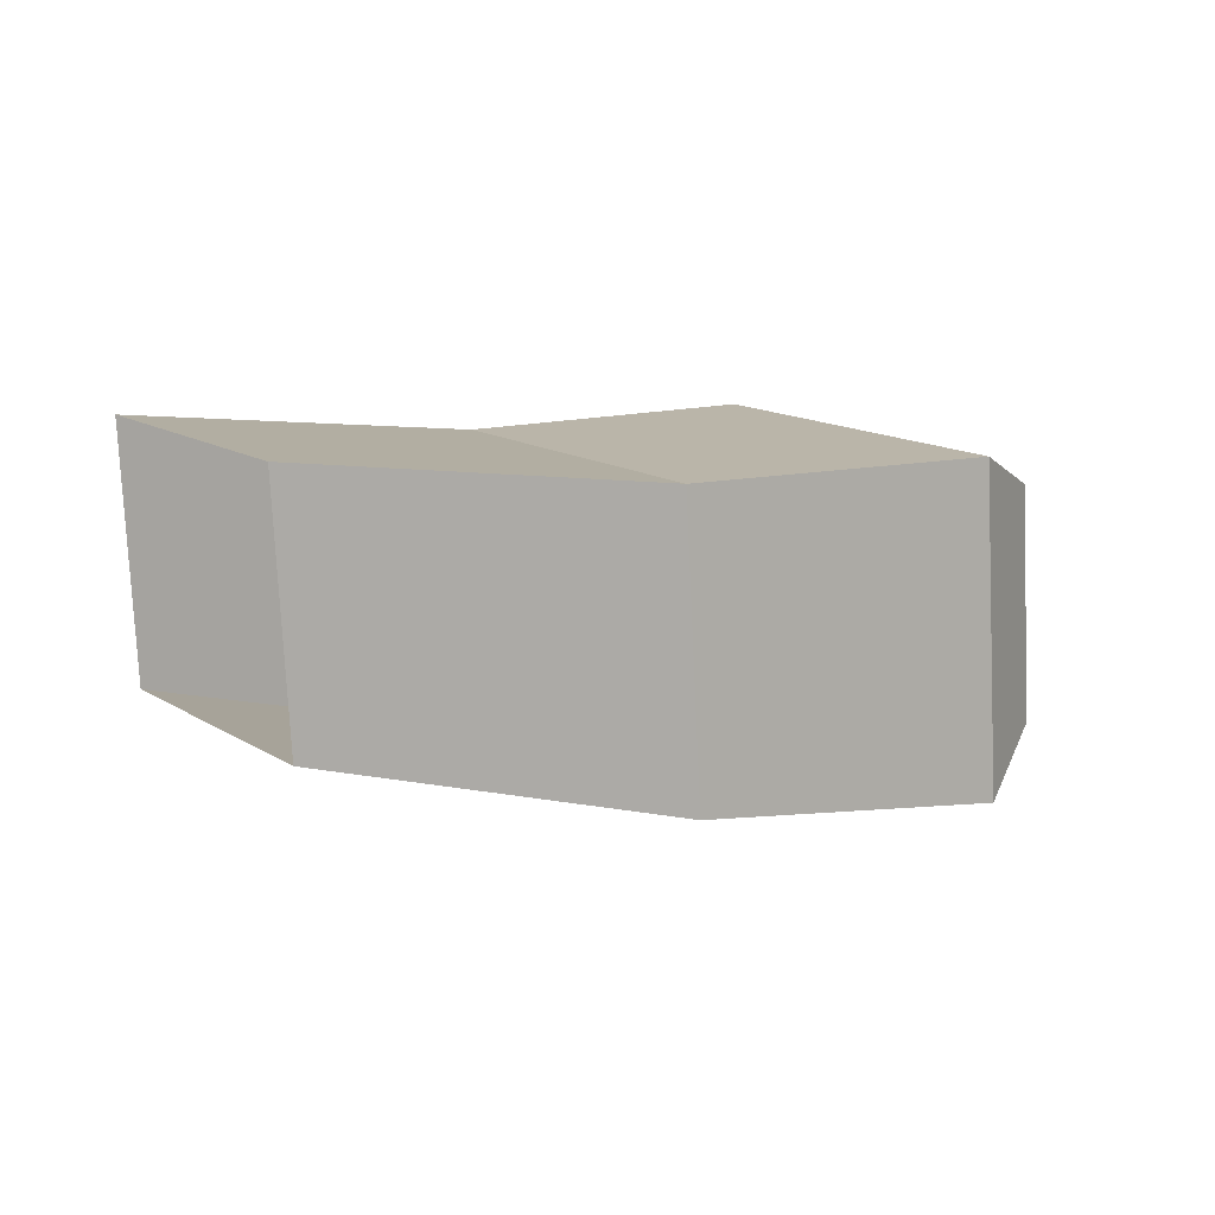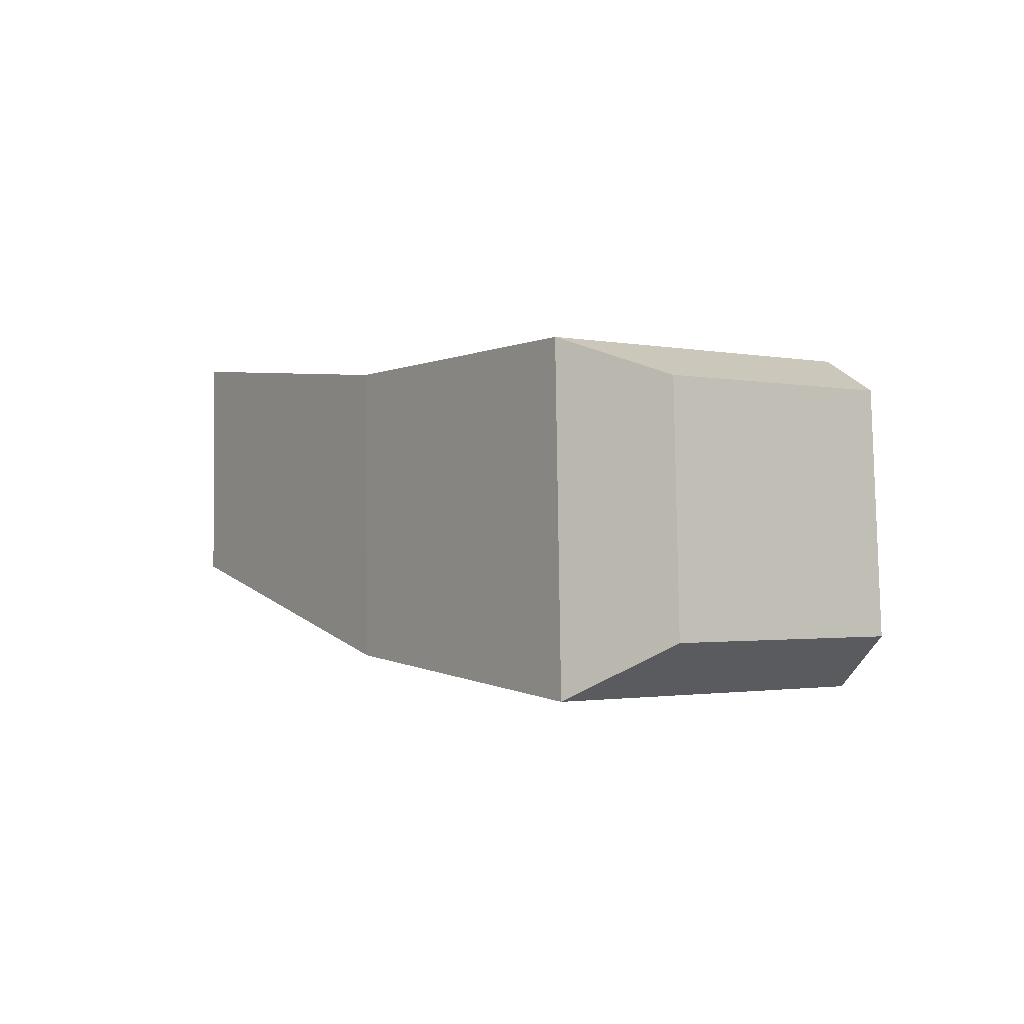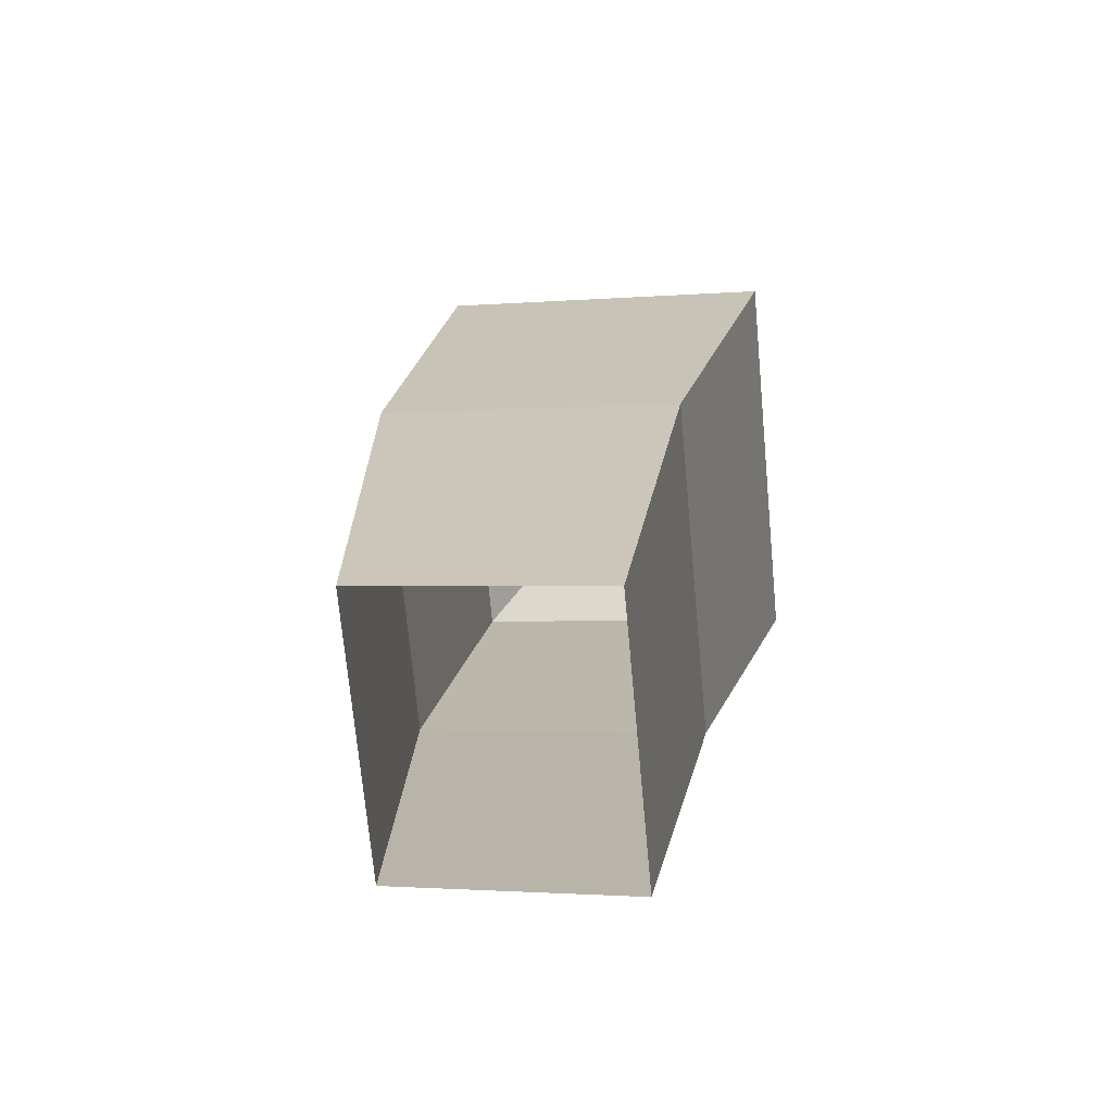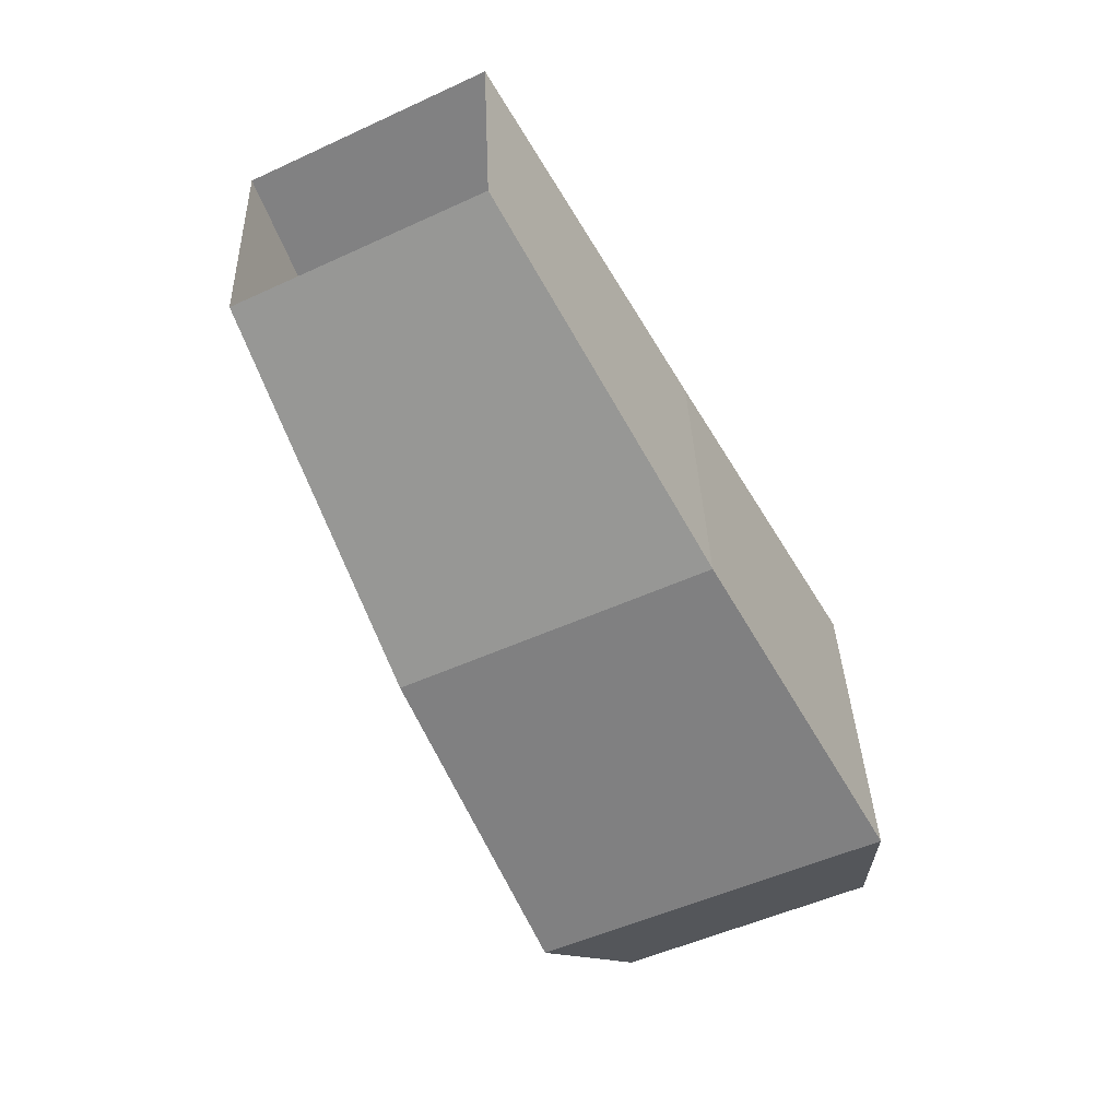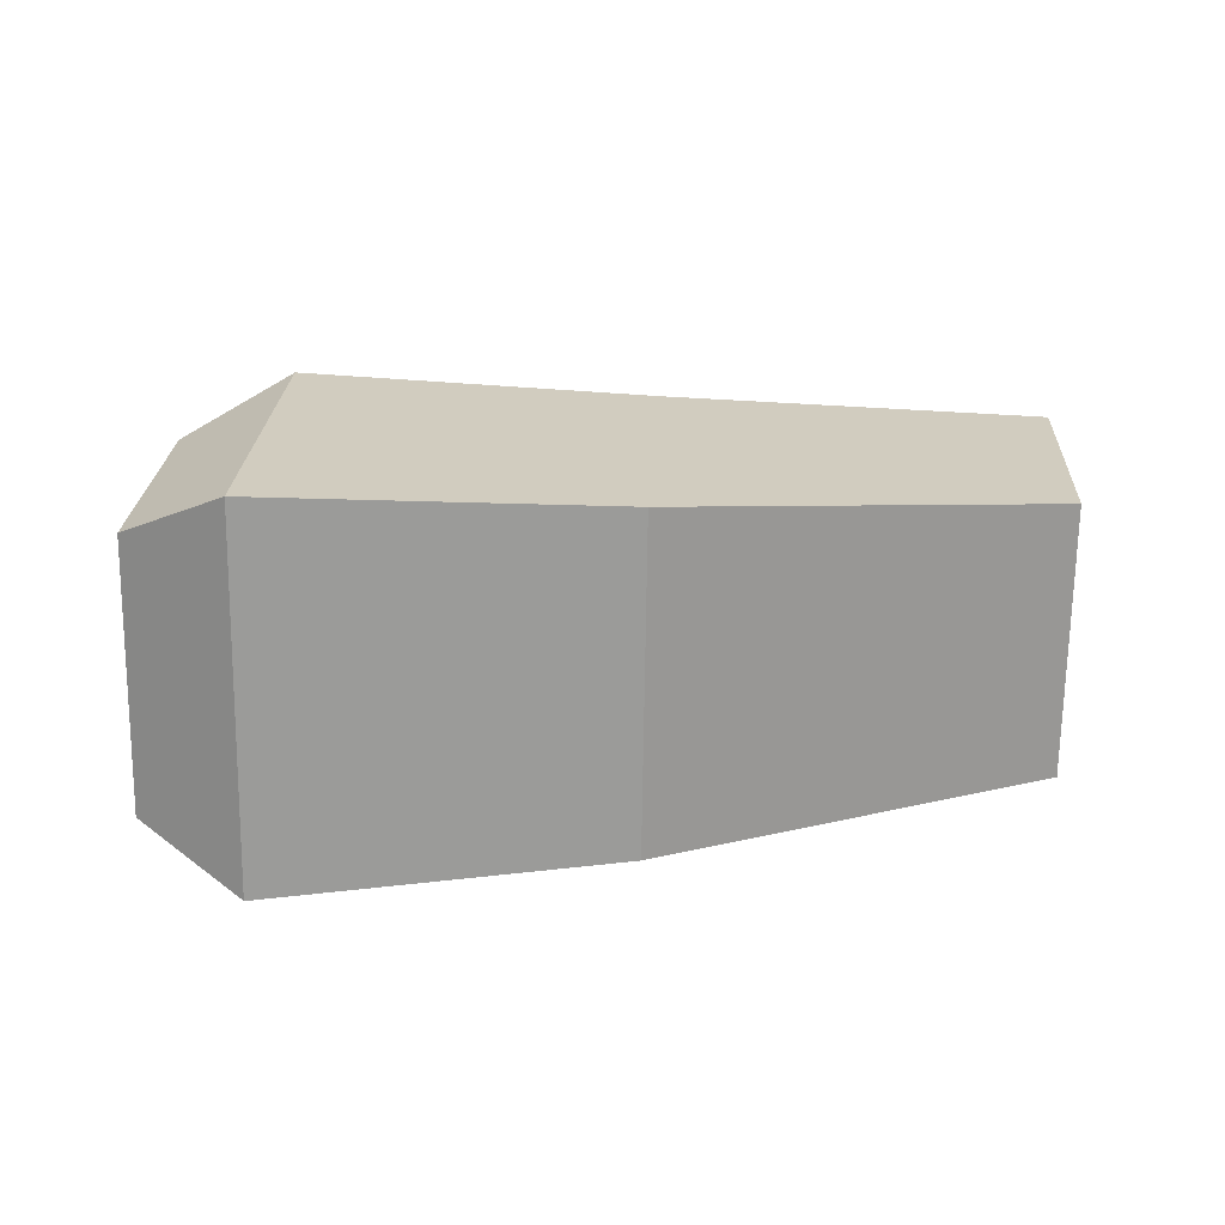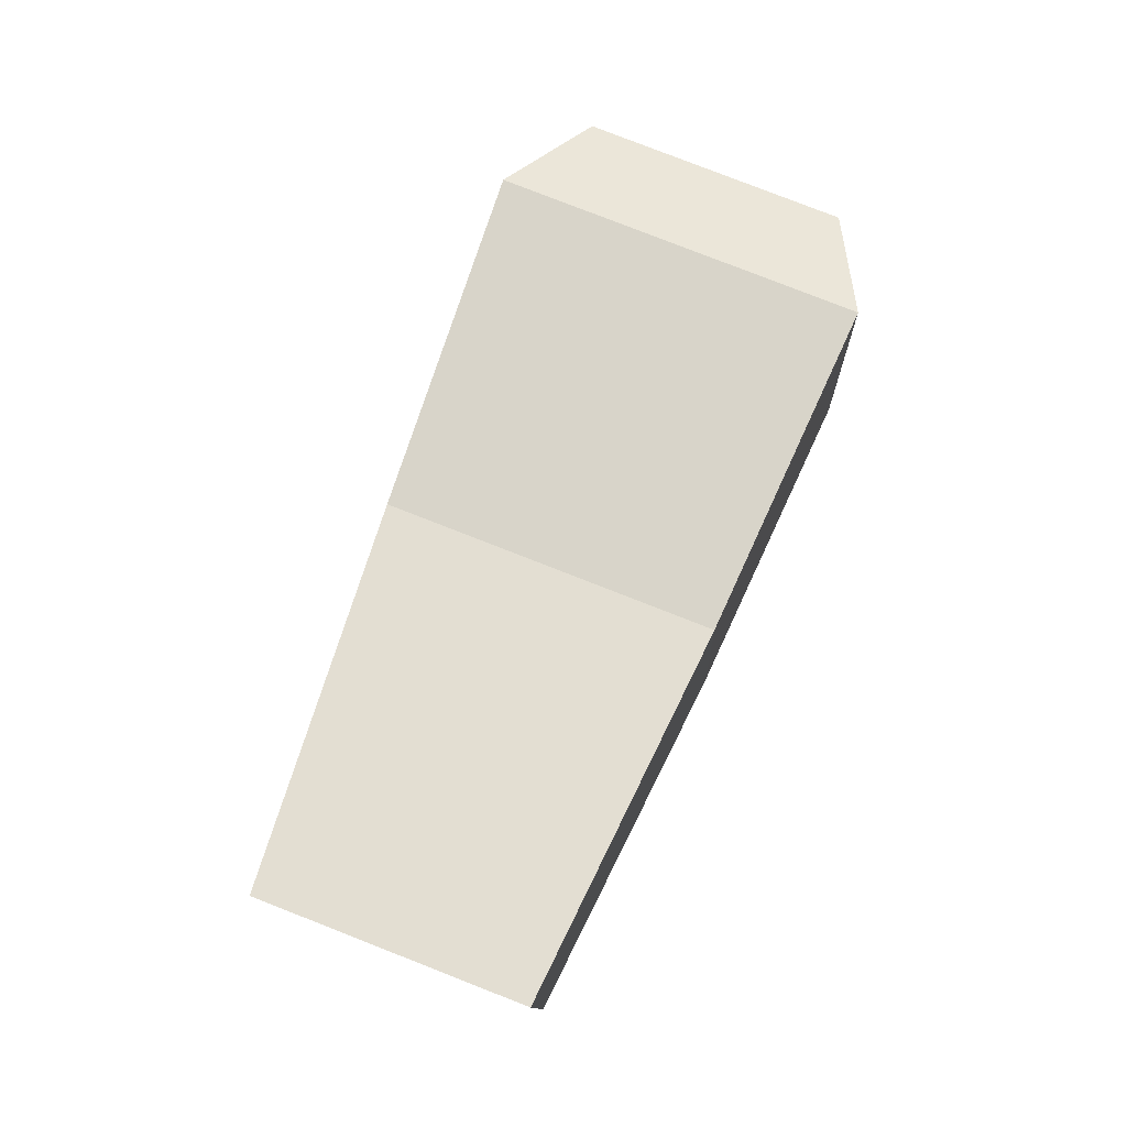
<metadata>
{"format":"obj","ext":"obj","renderer":"f3d","projection":"perspective","resolution":1024,"background":"white","views":[{"elev":12.3,"azim":165.5,"up":"+Y"},{"elev":-4.3,"azim":-105.5,"up":"+Y"},{"elev":-2.6,"azim":108.4,"up":"+Z"},{"elev":-54.3,"azim":139.4,"up":"+Y"},{"elev":-67.2,"azim":21.8,"up":"+Y"},{"elev":75.9,"azim":133.8,"up":"+Y"}]}
</metadata>
<code>
g default
v -3.662 -1.073 2.486
v -3.595 0.3564 2.47
v -4.194 0.309 1.029
v -4.268 -1.121 1.029
v -1.137 -1.12 1.644
v -1.89 -1.179 -0.1655
v -1.799 0.5968 -0.1655
v -1.054 0.6555 1.624
v -2.992 -1.367 2.543
v -3.839 -1.434 0.508
v -3.736 0.5636 0.508
v -2.899 0.6297 2.521
v 0.296 -0.5333 -0.8617
v 0.902 -0.4855 0.5953
v 0.3694 0.897 -0.8617
v 0.9687 0.9443 0.5795
g RArm
f 1 2 3
f 3 4 1
f 14 5 6
f 6 13 14
f 13 6 7
f 7 15 13
f 15 7 8
f 8 16 15
f 16 8 5
f 5 14 16
f 5 9 10
f 10 6 5
f 6 10 11
f 11 7 6
f 7 11 12
f 12 8 7
f 8 12 9
f 9 5 8
f 9 1 4
f 4 10 9
f 10 4 3
f 3 11 10
f 11 3 2
f 2 12 11
f 12 2 1
f 1 9 12

</code>
